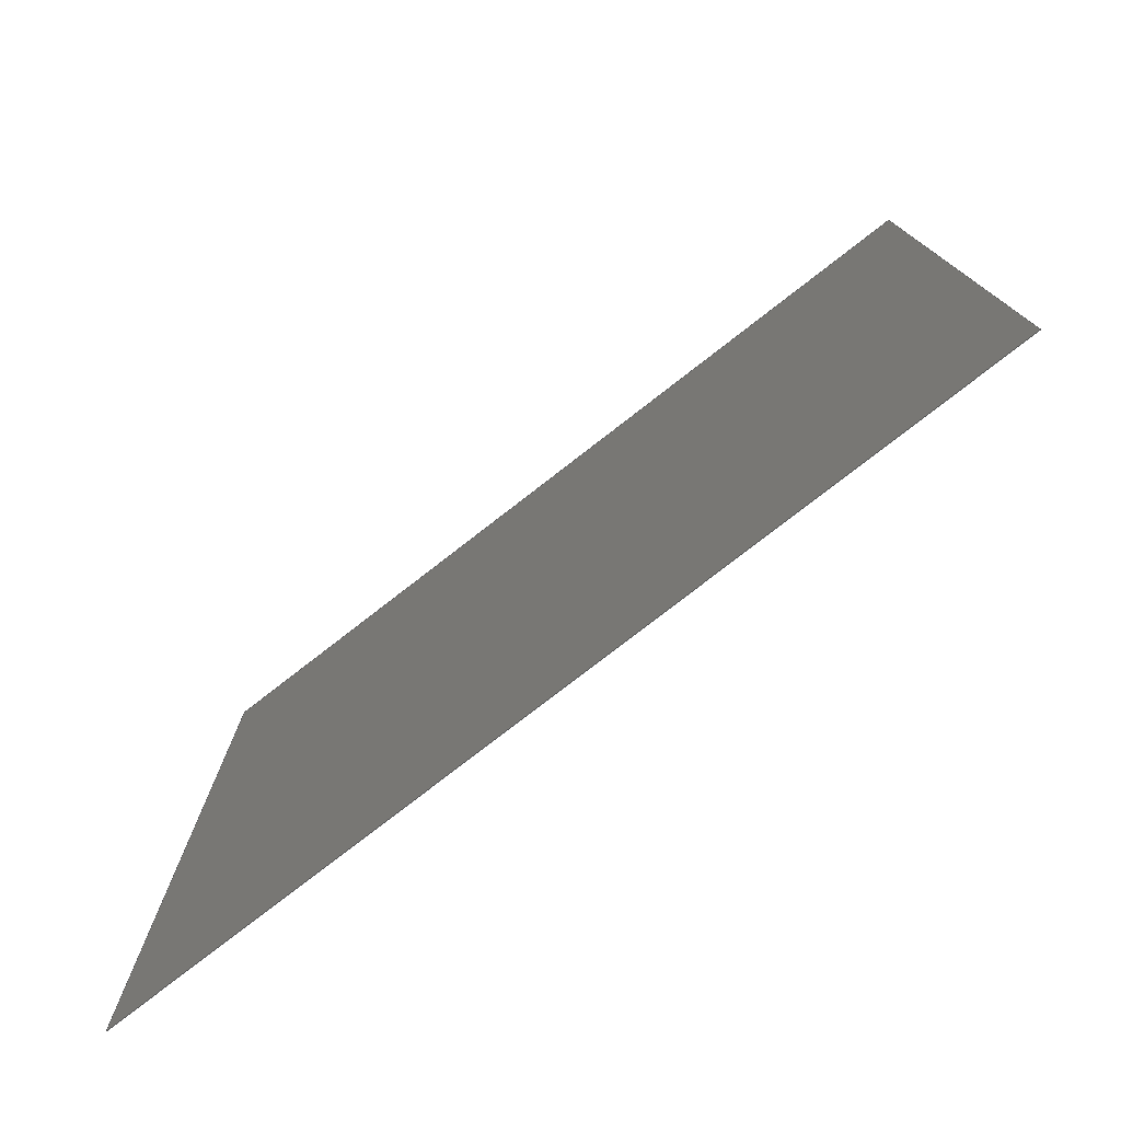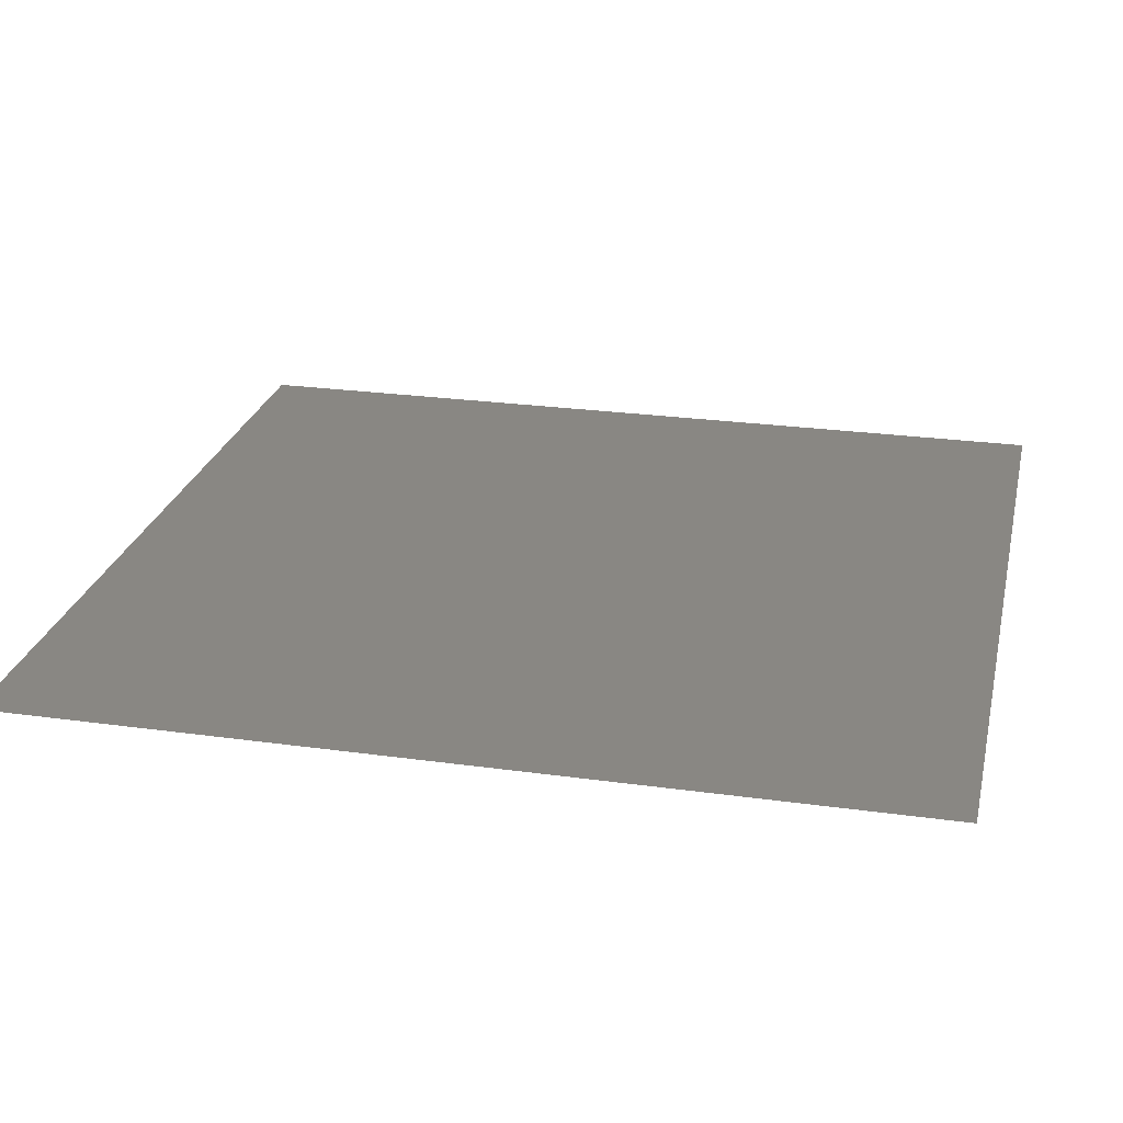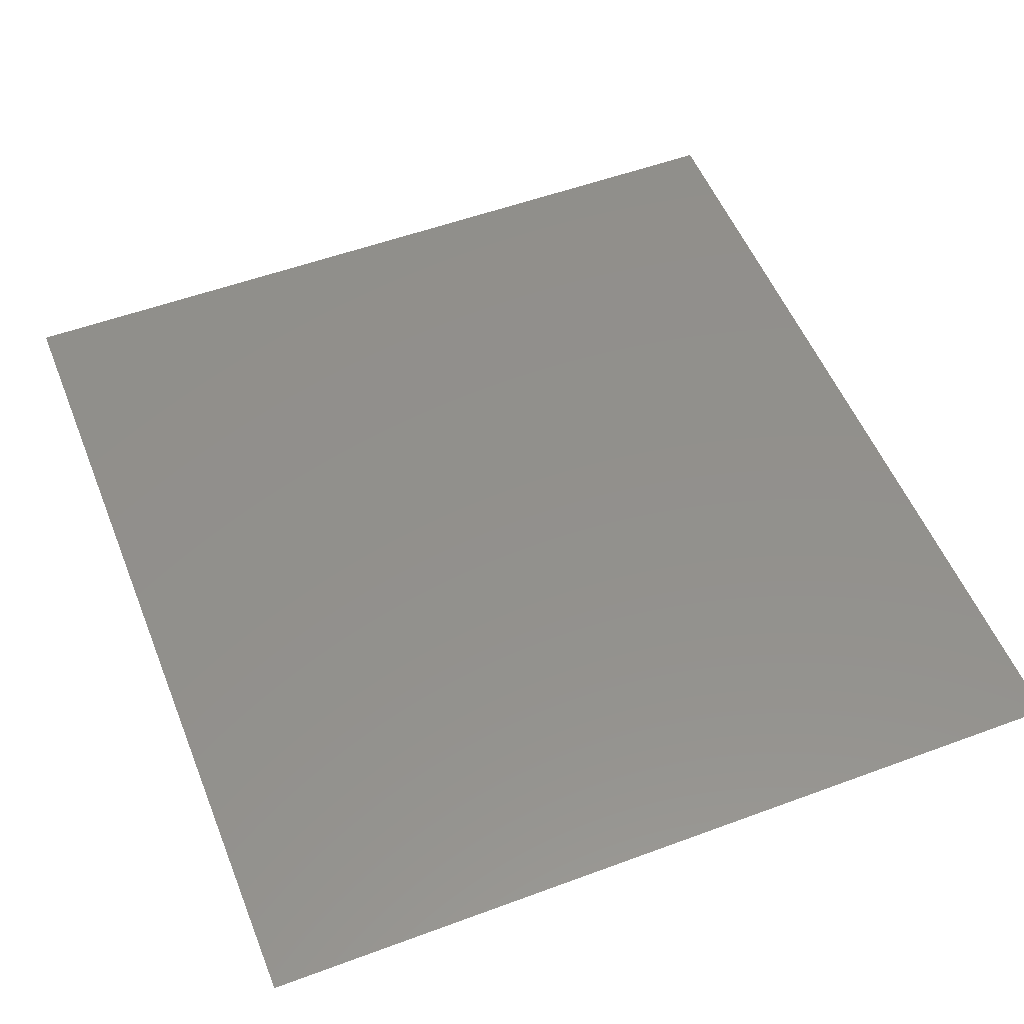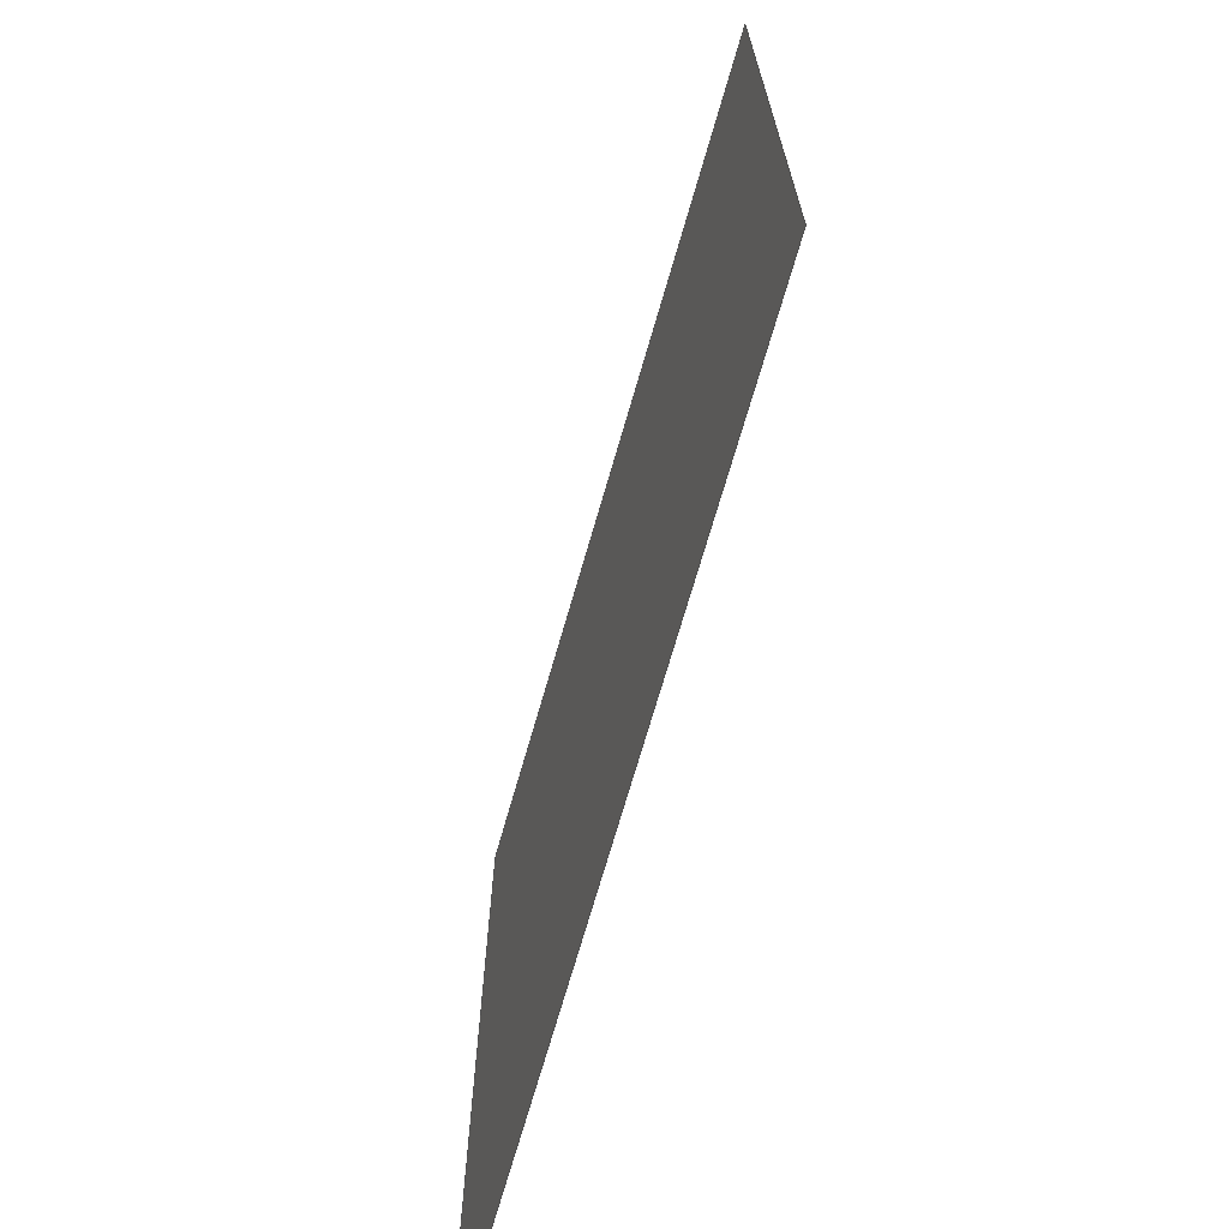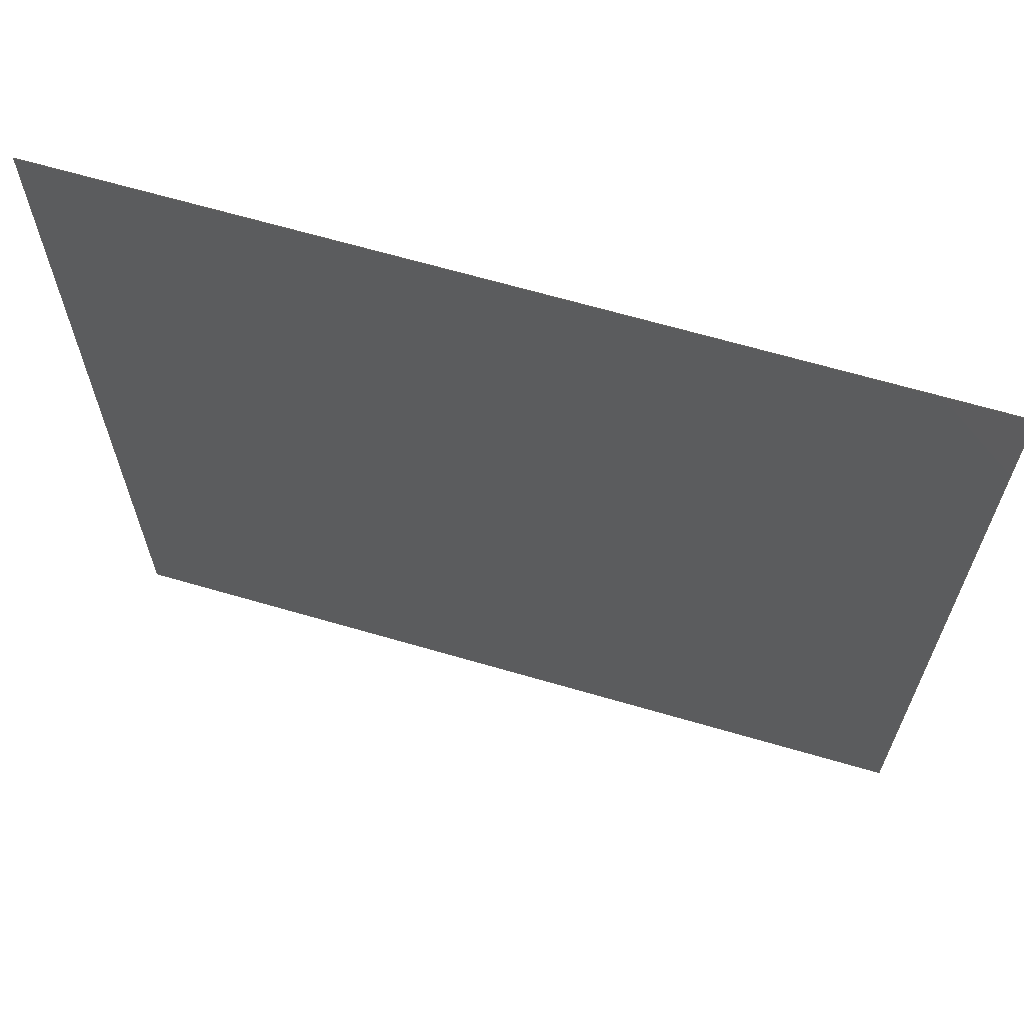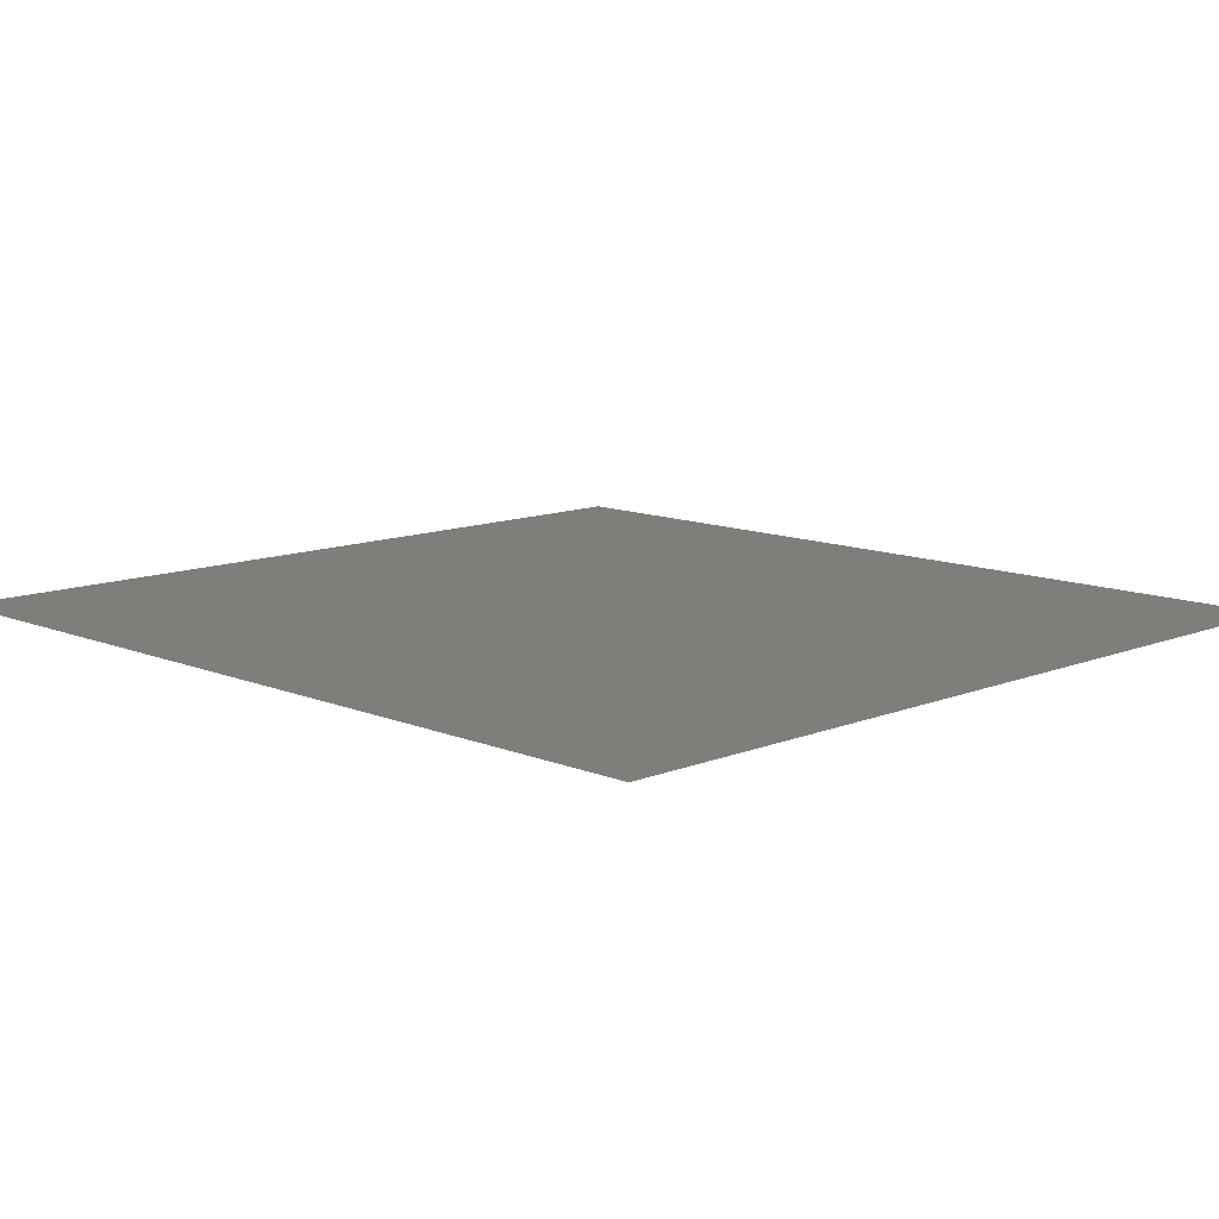
<metadata>
{"format":"step","ext":"step","renderer":"f3d","projection":"perspective","resolution":1024,"background":"white","views":[{"elev":-78.0,"azim":-142.2,"up":"+Y"},{"elev":25.0,"azim":-77.3,"up":"+Z"},{"elev":53.4,"azim":158.4,"up":"+Z"},{"elev":-71.0,"azim":-106.1,"up":"+Y"},{"elev":66.3,"azim":-163.7,"up":"+Y"},{"elev":11.4,"azim":135.3,"up":"+Z"}]}
</metadata>
<code>
ISO-10303-21;
DATA;
#1 = APPLICATION_PROTOCOL_DEFINITION('international standard',
  'automotive_design',2000,#2);
#2 = APPLICATION_CONTEXT(
  'core data for automotive mechanical design processes');
#3 = SHAPE_DEFINITION_REPRESENTATION(#4,#10);
#4 = PRODUCT_DEFINITION_SHAPE('','',#5);
#5 = PRODUCT_DEFINITION('design','',#6,#9);
#6 = PRODUCT_DEFINITION_FORMATION('','',#7);
#7 = PRODUCT('Open CASCADE STEP translator 7.7 1',
  'Open CASCADE STEP translator 7.7 1','',(#8));
#8 = PRODUCT_CONTEXT('',#2,'mechanical');
#9 = PRODUCT_DEFINITION_CONTEXT('part definition',#2,'design');
#10 = MANIFOLD_SURFACE_SHAPE_REPRESENTATION('',(#11,#15),#89);
#11 = AXIS2_PLACEMENT_3D('',#12,#13,#14);
#12 = CARTESIAN_POINT('',(0,0,0));
#13 = DIRECTION('',(0,0,1));
#14 = DIRECTION('',(1,0,-0));
#15 = SHELL_BASED_SURFACE_MODEL('',(#16));
#16 = OPEN_SHELL('',(#17));
#17 = ADVANCED_FACE('',(#18),#32,.F.);
#18 = FACE_BOUND('',#19,.F.);
#19 = EDGE_LOOP('',(#20,#43,#59,#75));
#20 = ORIENTED_EDGE('',*,*,#21,.T.);
#21 = EDGE_CURVE('',#22,#24,#26,.T.);
#22 = VERTEX_POINT('',#23);
#23 = CARTESIAN_POINT('',(0.6178,5.86,7.472));
#24 = VERTEX_POINT('',#25);
#25 = CARTESIAN_POINT('',(9.278,5.86,7.472)
  );
#26 = SURFACE_CURVE('',#27,(#31),.PCURVE_S1);
#27 = LINE('',#28,#29);
#28 = CARTESIAN_POINT('',(0.6178,5.86,7.472));
#29 = VECTOR('',#30,1);
#30 = DIRECTION('',(1,0,0));
#31 = PCURVE('',#32,#37);
#32 = PLANE('',#33);
#33 = AXIS2_PLACEMENT_3D('',#34,#35,#36);
#34 = CARTESIAN_POINT('',(4.948,1.286,7.472)
  );
#35 = DIRECTION('',(-0,-0,-1));
#36 = DIRECTION('',(-1,0,0));
#37 = DEFINITIONAL_REPRESENTATION('',(#38),#42);
#38 = LINE('',#39,#40);
#39 = CARTESIAN_POINT('',(4.33,4.573));
#40 = VECTOR('',#41,1);
#41 = DIRECTION('',(-1,0));
#42 = ( GEOMETRIC_REPRESENTATION_CONTEXT(2) 
PARAMETRIC_REPRESENTATION_CONTEXT() REPRESENTATION_CONTEXT('2D SPACE',''
  ) );
#43 = ORIENTED_EDGE('',*,*,#44,.T.);
#44 = EDGE_CURVE('',#24,#45,#47,.T.);
#45 = VERTEX_POINT('',#46);
#46 = CARTESIAN_POINT('',(9.278,-3.287,7.472)
  );
#47 = SURFACE_CURVE('',#48,(#52),.PCURVE_S1);
#48 = LINE('',#49,#50);
#49 = CARTESIAN_POINT('',(9.278,5.86,7.472)
  );
#50 = VECTOR('',#51,1);
#51 = DIRECTION('',(0,-1,0));
#52 = PCURVE('',#32,#53);
#53 = DEFINITIONAL_REPRESENTATION('',(#54),#58);
#54 = LINE('',#55,#56);
#55 = CARTESIAN_POINT('',(-4.33,4.573));
#56 = VECTOR('',#57,1);
#57 = DIRECTION('',(0,-1));
#58 = ( GEOMETRIC_REPRESENTATION_CONTEXT(2) 
PARAMETRIC_REPRESENTATION_CONTEXT() REPRESENTATION_CONTEXT('2D SPACE',''
  ) );
#59 = ORIENTED_EDGE('',*,*,#60,.T.);
#60 = EDGE_CURVE('',#45,#61,#63,.T.);
#61 = VERTEX_POINT('',#62);
#62 = CARTESIAN_POINT('',(0.6178,-3.287,7.472)
  );
#63 = SURFACE_CURVE('',#64,(#68),.PCURVE_S1);
#64 = LINE('',#65,#66);
#65 = CARTESIAN_POINT('',(9.278,-3.287,7.472)
  );
#66 = VECTOR('',#67,1);
#67 = DIRECTION('',(-1,0,0));
#68 = PCURVE('',#32,#69);
#69 = DEFINITIONAL_REPRESENTATION('',(#70),#74);
#70 = LINE('',#71,#72);
#71 = CARTESIAN_POINT('',(-4.33,-4.573));
#72 = VECTOR('',#73,1);
#73 = DIRECTION('',(1,0));
#74 = ( GEOMETRIC_REPRESENTATION_CONTEXT(2) 
PARAMETRIC_REPRESENTATION_CONTEXT() REPRESENTATION_CONTEXT('2D SPACE',''
  ) );
#75 = ORIENTED_EDGE('',*,*,#76,.T.);
#76 = EDGE_CURVE('',#61,#22,#77,.T.);
#77 = SURFACE_CURVE('',#78,(#82),.PCURVE_S1);
#78 = LINE('',#79,#80);
#79 = CARTESIAN_POINT('',(0.6178,-3.287,7.472)
  );
#80 = VECTOR('',#81,1);
#81 = DIRECTION('',(0,1,0));
#82 = PCURVE('',#32,#83);
#83 = DEFINITIONAL_REPRESENTATION('',(#84),#88);
#84 = LINE('',#85,#86);
#85 = CARTESIAN_POINT('',(4.33,-4.573));
#86 = VECTOR('',#87,1);
#87 = DIRECTION('',(0,1));
#88 = ( GEOMETRIC_REPRESENTATION_CONTEXT(2) 
PARAMETRIC_REPRESENTATION_CONTEXT() REPRESENTATION_CONTEXT('2D SPACE',''
  ) );
#89 = ( GEOMETRIC_REPRESENTATION_CONTEXT(3) 
GLOBAL_UNCERTAINTY_ASSIGNED_CONTEXT((#93)) GLOBAL_UNIT_ASSIGNED_CONTEXT(
(#90,#91,#92)) REPRESENTATION_CONTEXT('Context #1',
  '3D Context with UNIT and UNCERTAINTY') );
#90 = ( LENGTH_UNIT() NAMED_UNIT(*) SI_UNIT(.MILLI.,.METRE.) );
#91 = ( NAMED_UNIT(*) PLANE_ANGLE_UNIT() SI_UNIT($,.RADIAN.) );
#92 = ( NAMED_UNIT(*) SI_UNIT($,.STERADIAN.) SOLID_ANGLE_UNIT() );
#93 = UNCERTAINTY_MEASURE_WITH_UNIT(LENGTH_MEASURE(1e-07),#90,
  'distance_accuracy_value','confusion accuracy');
#94 = PRODUCT_RELATED_PRODUCT_CATEGORY('part',$,(#7));
ENDSEC;
END-ISO-10303-21;

</code>
